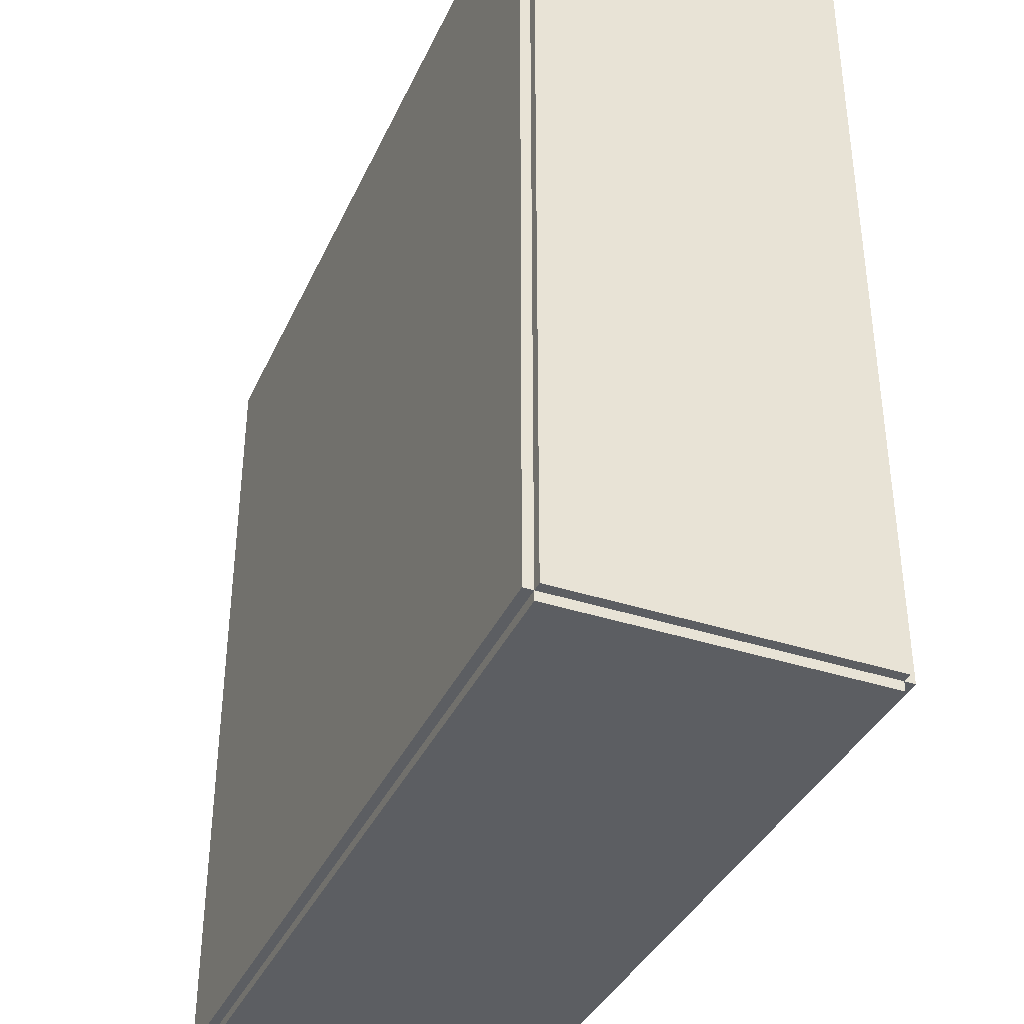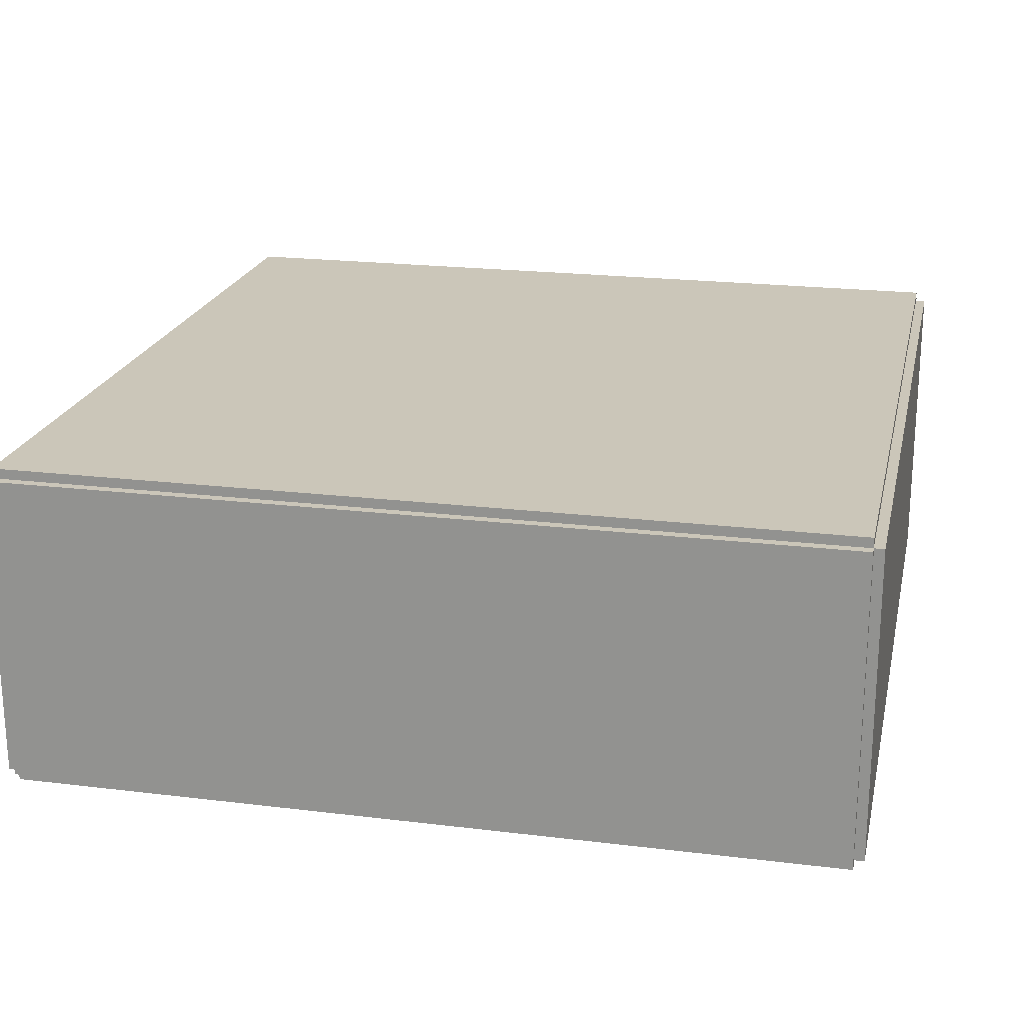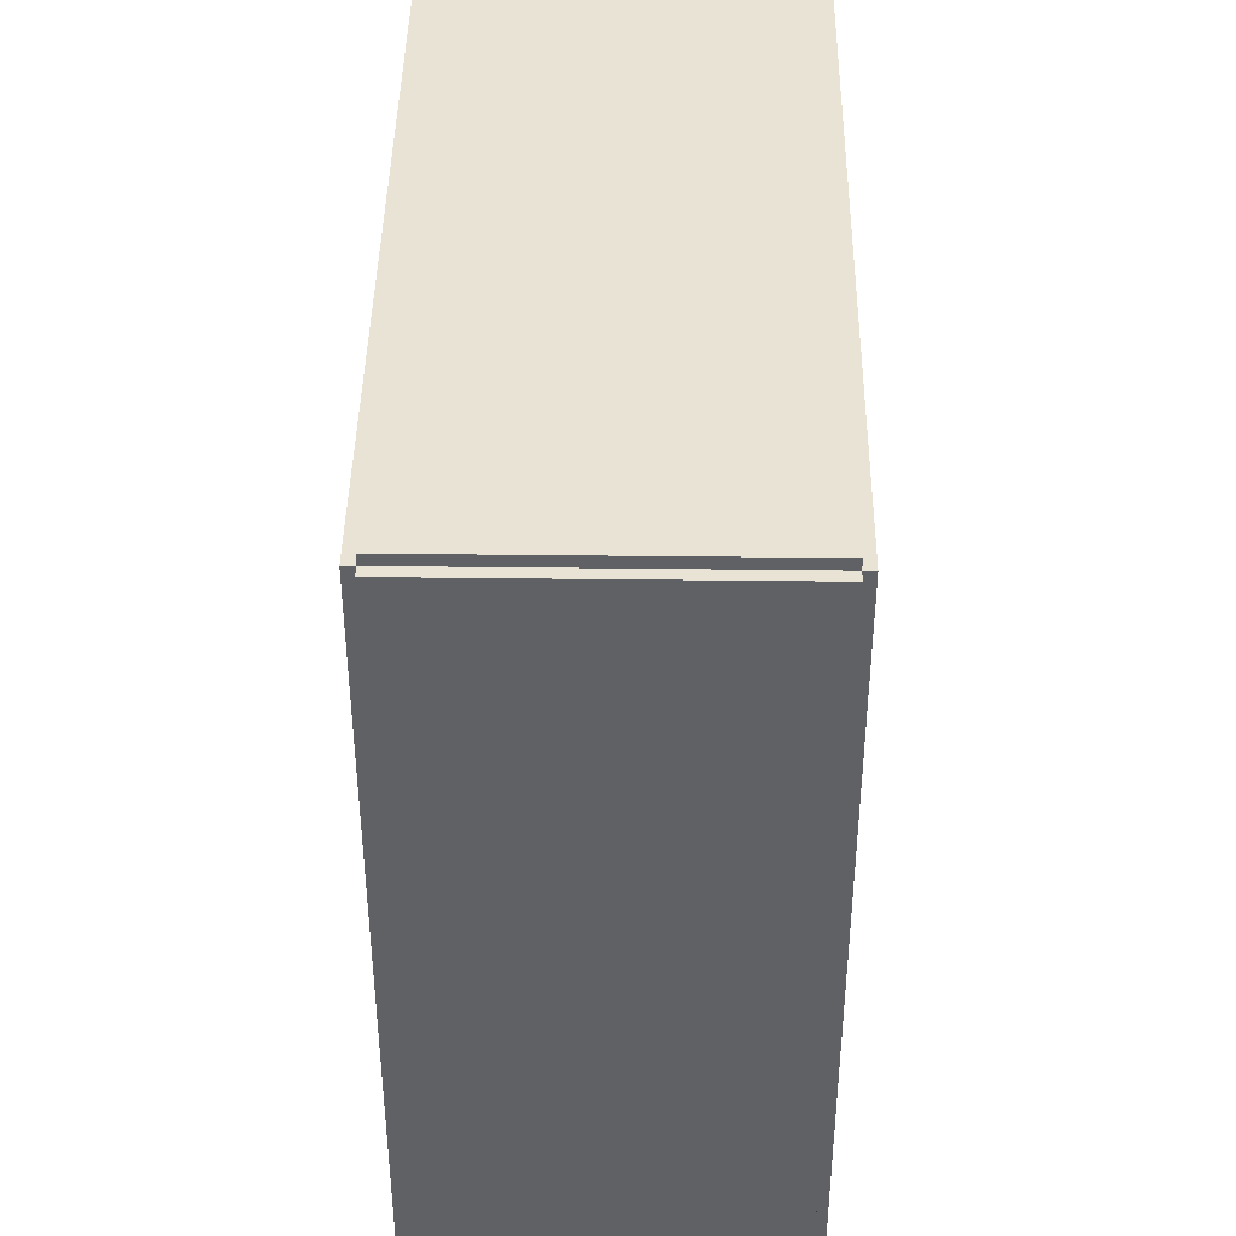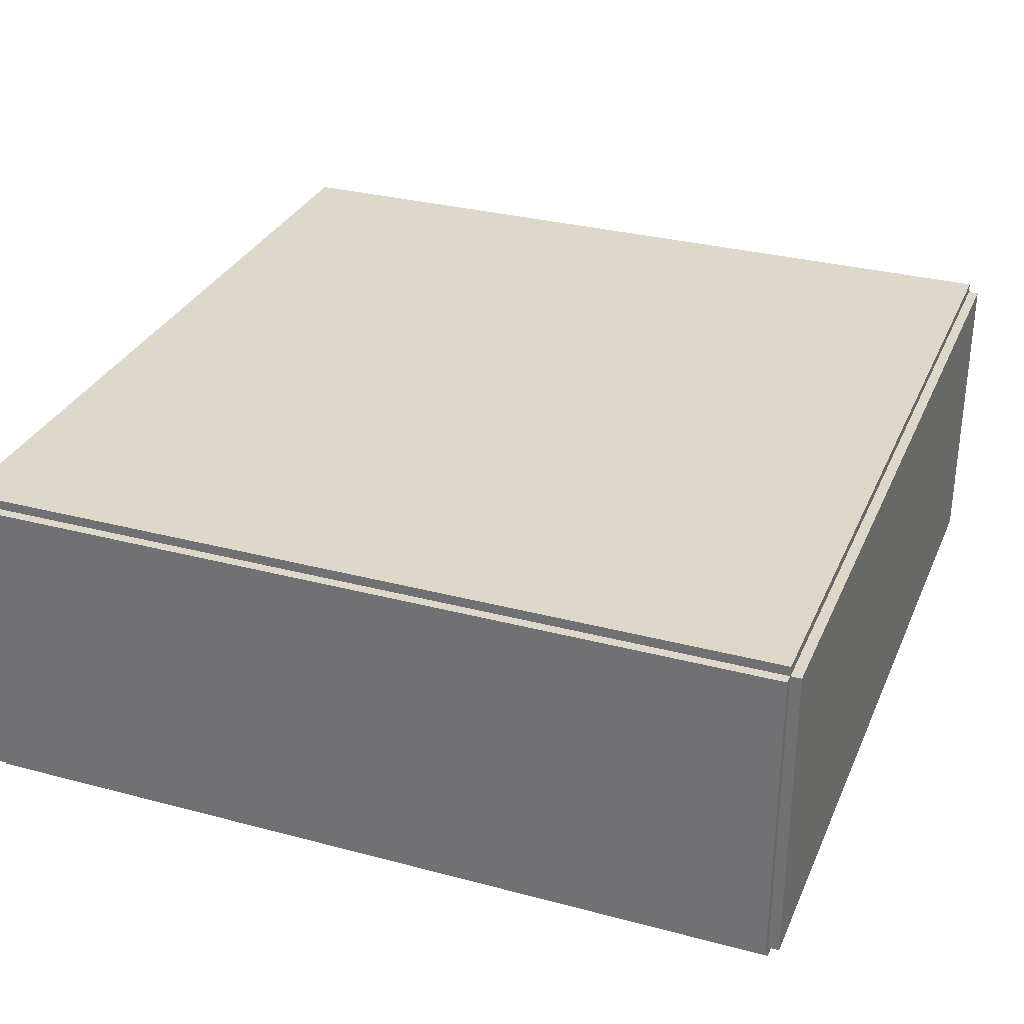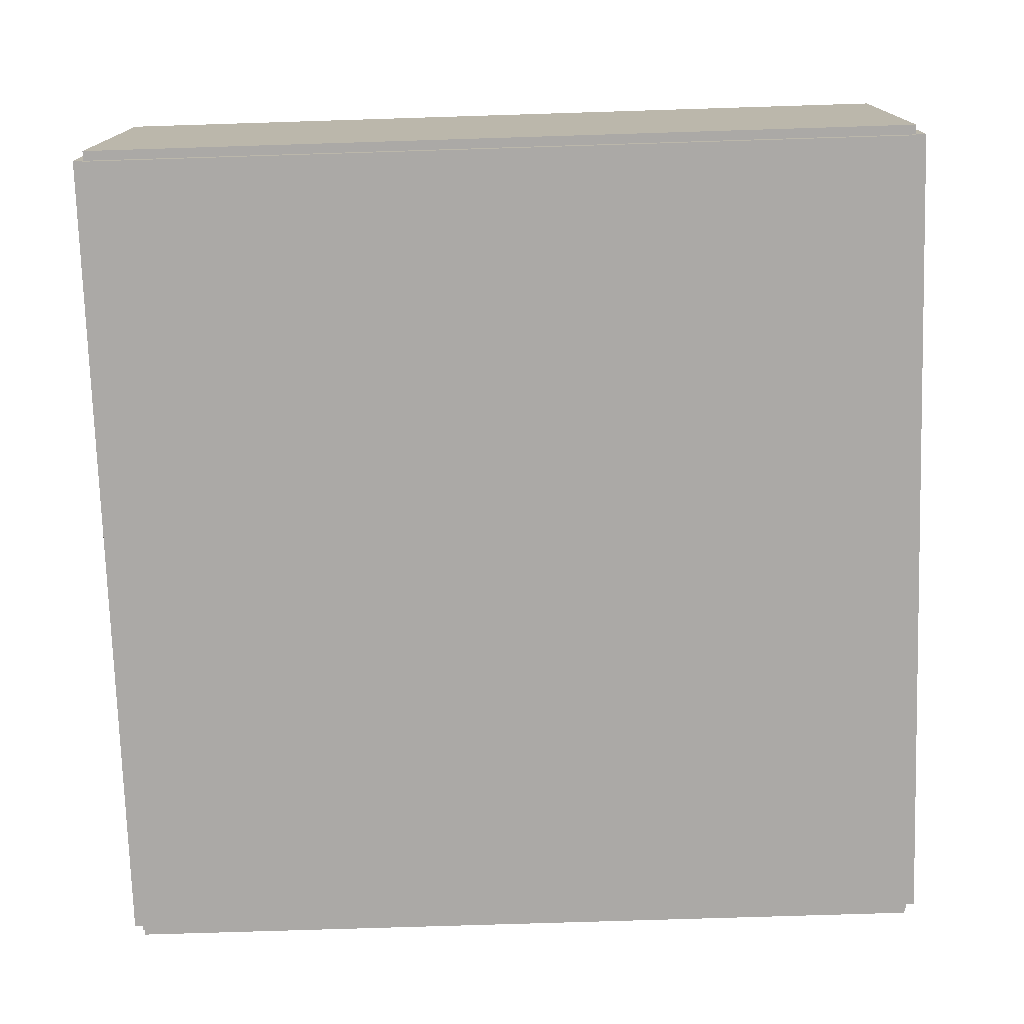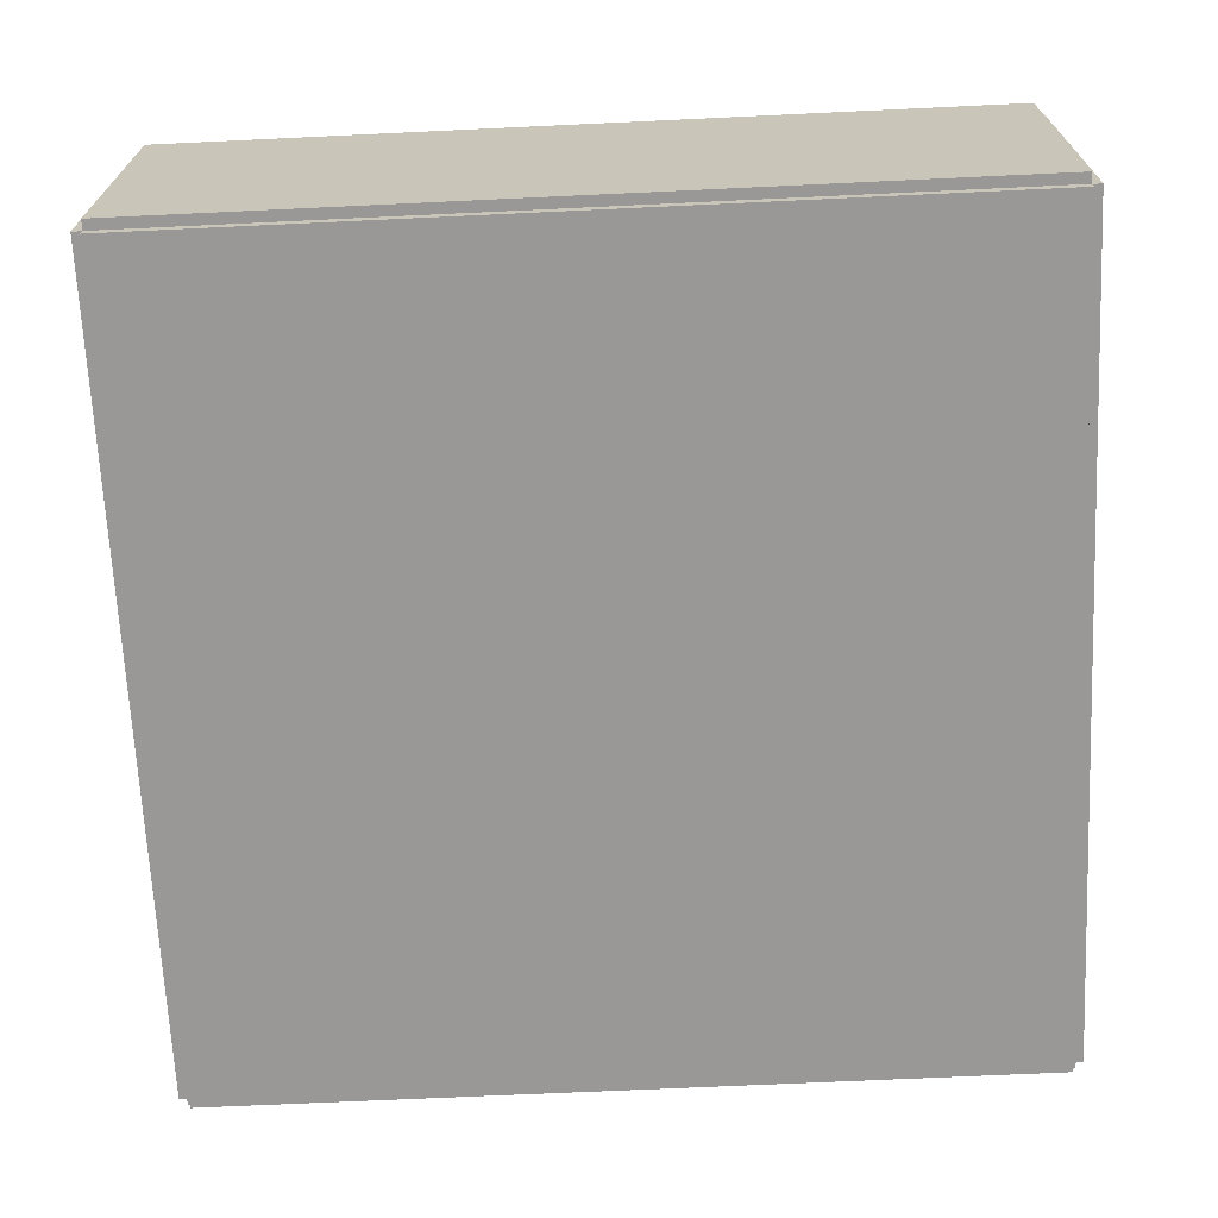
<metadata>
{"format":"obj","ext":"obj","renderer":"f3d","projection":"perspective","resolution":1024,"background":"white","views":[{"elev":-37.7,"azim":-112.7,"up":"+Z"},{"elev":21.0,"azim":-167.6,"up":"+Y"},{"elev":42.0,"azim":90.8,"up":"+Z"},{"elev":31.0,"azim":20.8,"up":"+Y"},{"elev":-75.5,"azim":-178.2,"up":"+Y"},{"elev":-68.7,"azim":92.7,"up":"+Y"}]}
</metadata>
<code>
o Plane
v -3.35 0 4
v 4.65 0 4
v -3.35 0 -4
v 4.65 0 -4
v -3.35 -0.1 4
v 4.65 -0.1 4
v -3.35 -0.1 -4
v 4.65 -0.1 -4
f 1 2 4 3
f 5 7 8 6
f 1 3 7 5
f 2 1 5 6
f 4 2 6 8
f 3 4 8 7
o Plane.002
v -3.352 0.000416 4.095
v 4.648 0.000416 4.095
v -3.352 3 4.095
v 4.648 3 4.095
v -3.352 0.000416 3.995
v 4.648 0.000416 3.995
v -3.352 3 3.995
v 4.648 3 3.995
f 9 10 12 11
f 13 15 16 14
f 9 11 15 13
f 10 9 13 14
f 12 10 14 16
f 11 12 16 15
o Plane.003
v 4.748 0.000416 3.999
v 4.748 0.000416 -4.001
v 4.748 3 3.999
v 4.748 3 -4.001
v 4.648 0.000416 3.999
v 4.648 0.000416 -4.001
v 4.648 3 3.999
v 4.648 3 -4.001
f 17 18 20 19
f 21 23 24 22
f 17 19 23 21
f 18 17 21 22
f 20 18 22 24
f 19 20 24 23
o Plane.004
v -3.352 0.000416 -3.992
v 4.648 0.000416 -3.992
v -3.352 3 -3.992
v 4.648 3 -3.992
v -3.352 0.000416 -4.092
v 4.648 0.000416 -4.092
v -3.352 3 -4.092
v 4.648 3 -4.092
f 25 26 28 27
f 29 31 32 30
f 25 27 31 29
f 26 25 29 30
f 28 26 30 32
f 27 28 32 31
o Plane.005
v -3.35 3.096 4
v 4.65 3.096 4
v -3.35 3.096 -4
v 4.65 3.096 -4
v -3.35 2.996 4
v 4.65 2.996 4
v -3.35 2.996 -4
v 4.65 2.996 -4
f 33 34 36 35
f 37 39 40 38
f 33 35 39 37
f 34 33 37 38
f 36 34 38 40
f 35 36 40 39
o Plane.001
v -3.348 0.000416 3.999
v -3.348 0.000416 -4.001
v -3.348 3 3.999
v -3.348 3 -4.001
v -3.448 0.000416 3.999
v -3.448 0.000416 -4.001
v -3.448 3 3.999
v -3.448 3 -4.001
f 41 42 44 43
f 45 47 48 46
f 41 43 47 45
f 42 41 45 46
f 44 42 46 48
f 43 44 48 47

</code>
